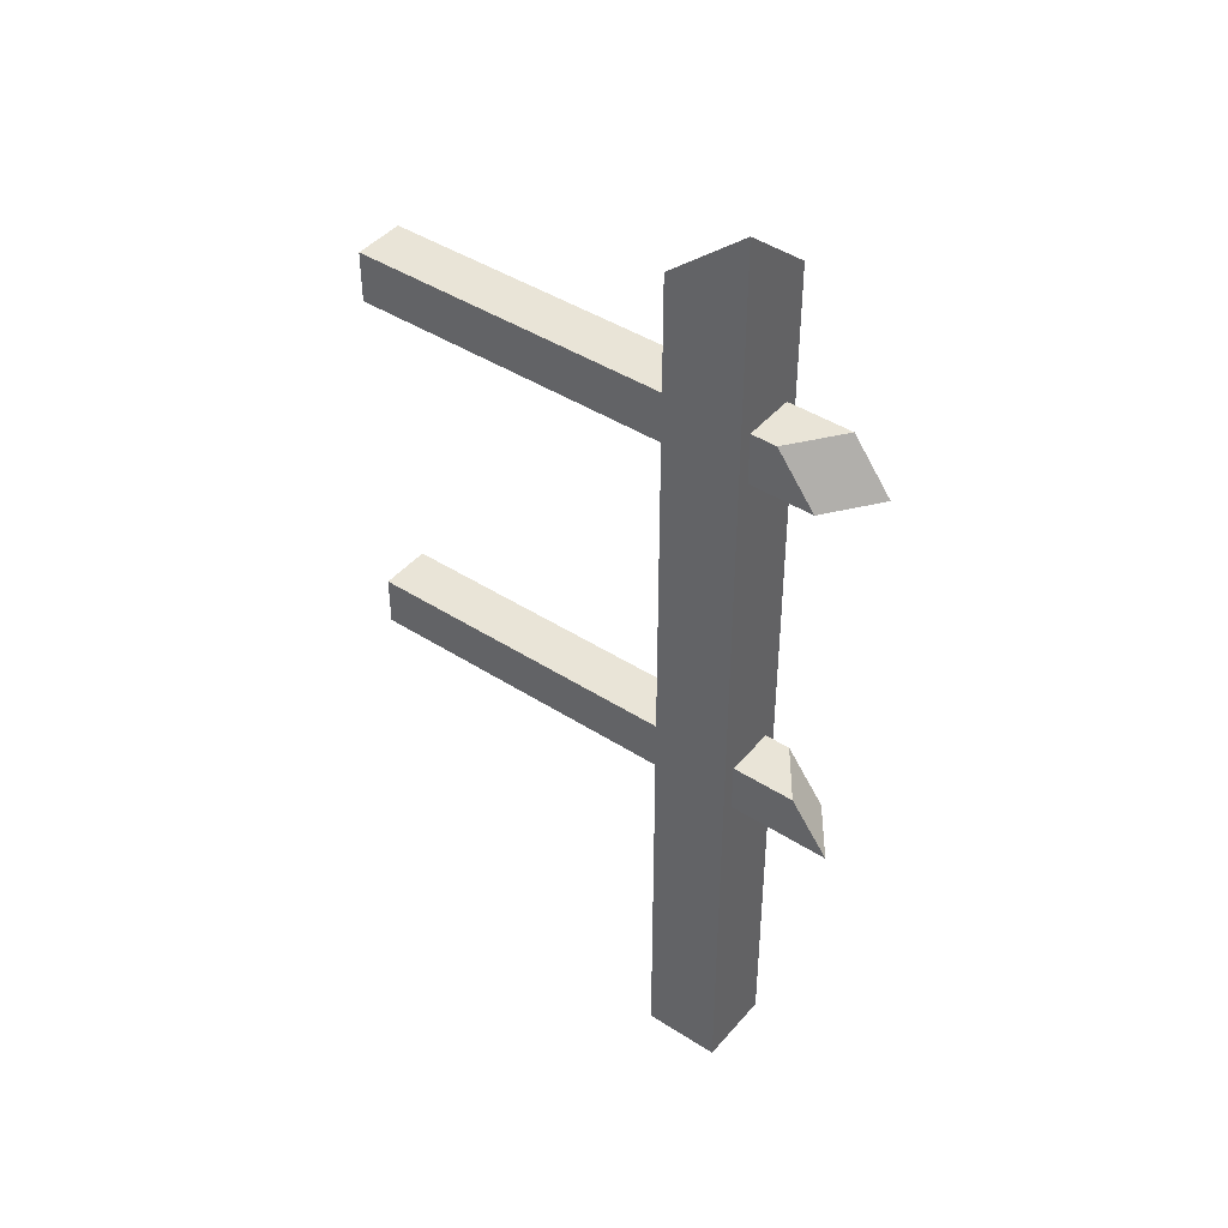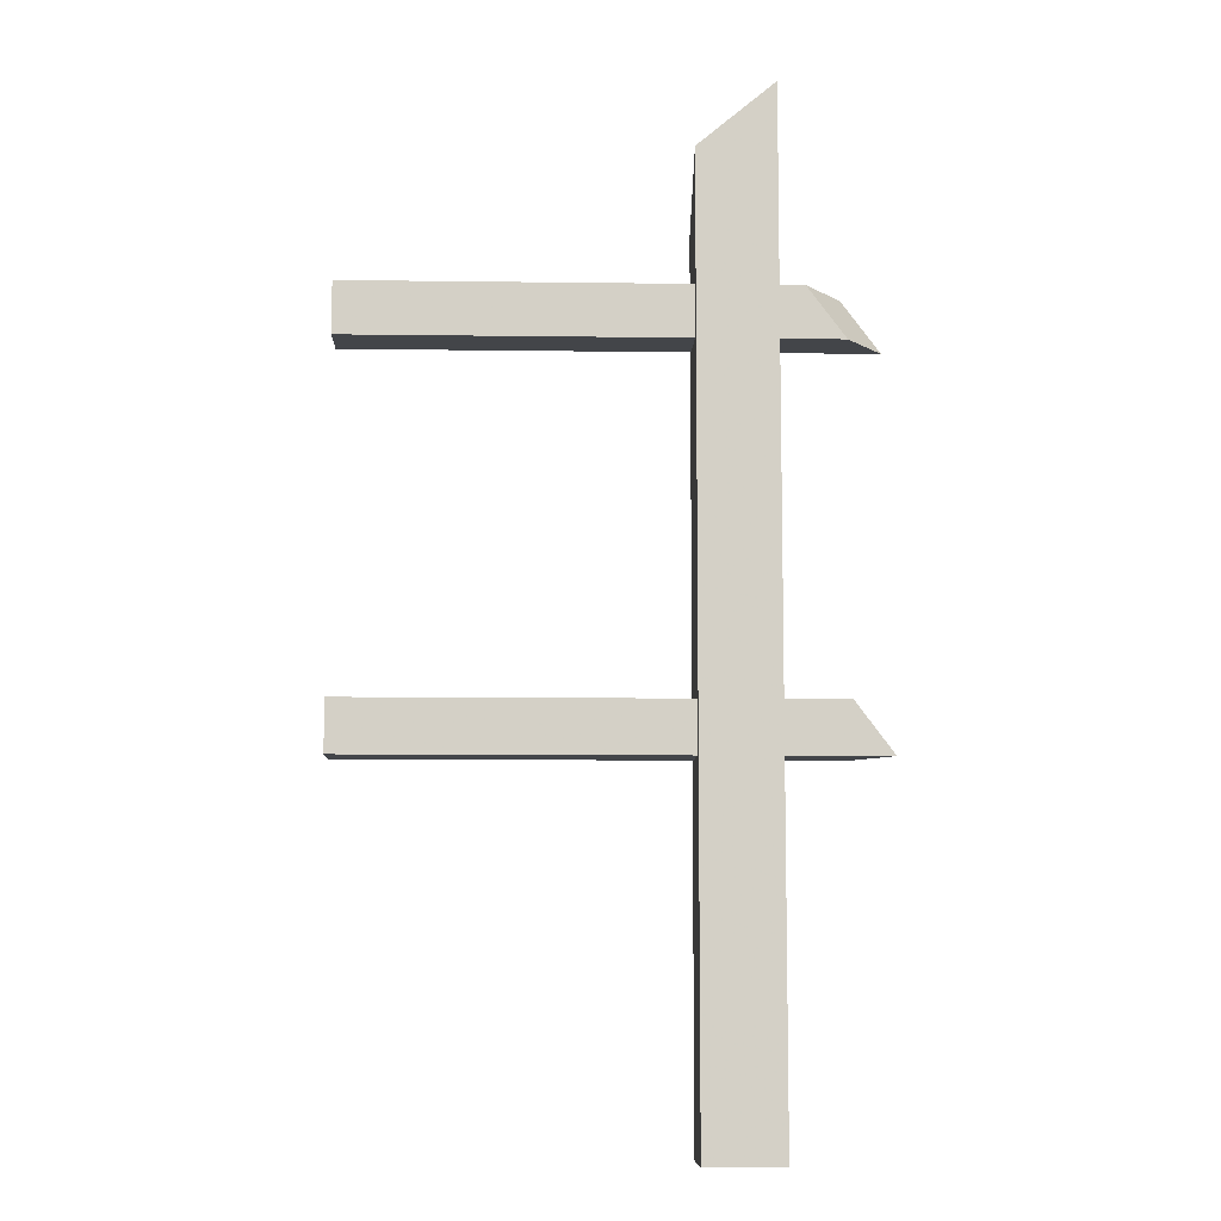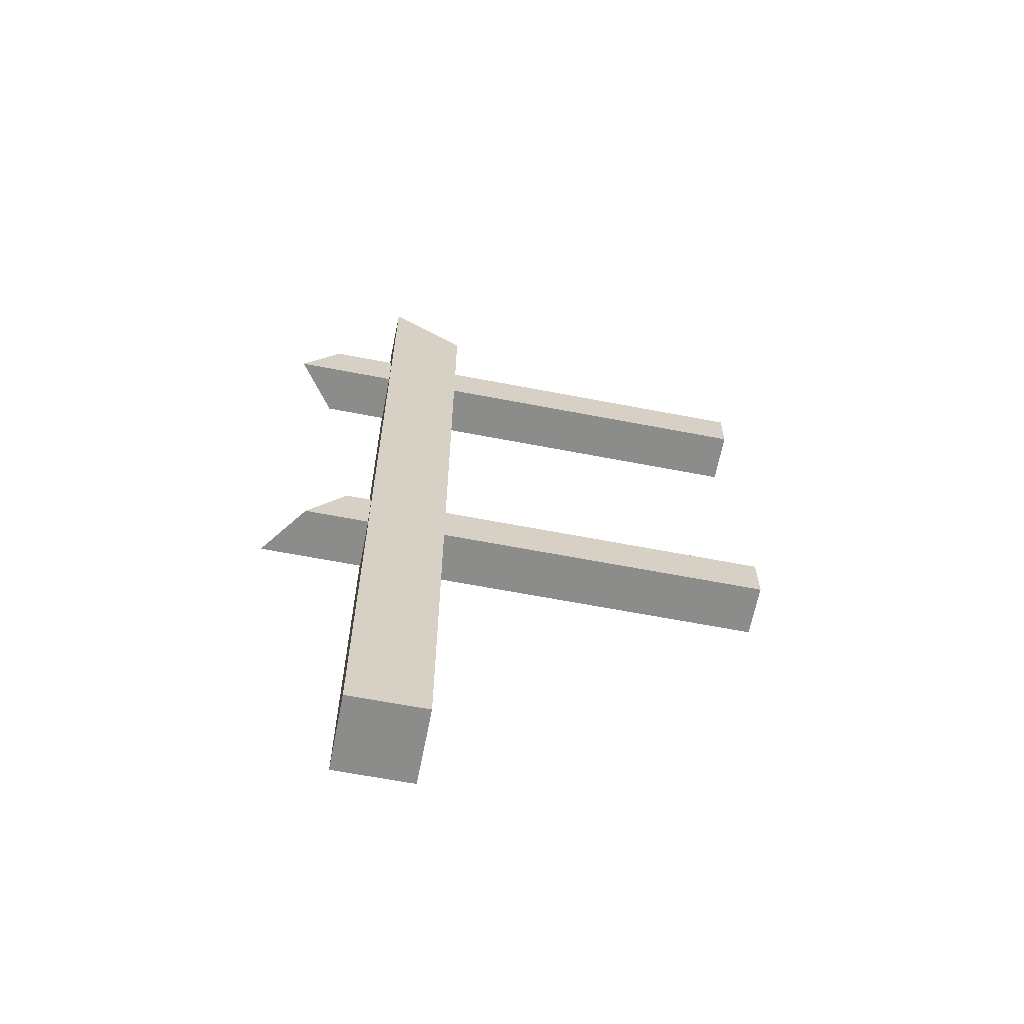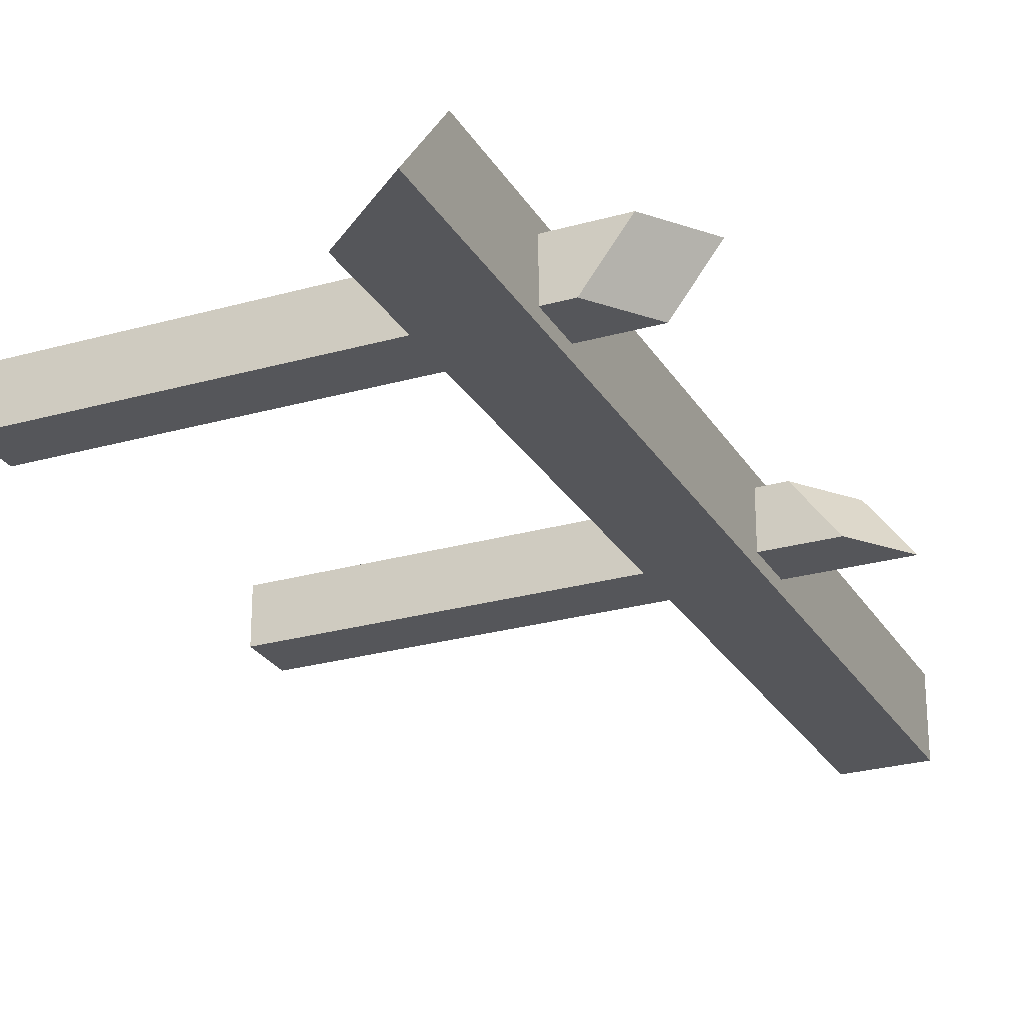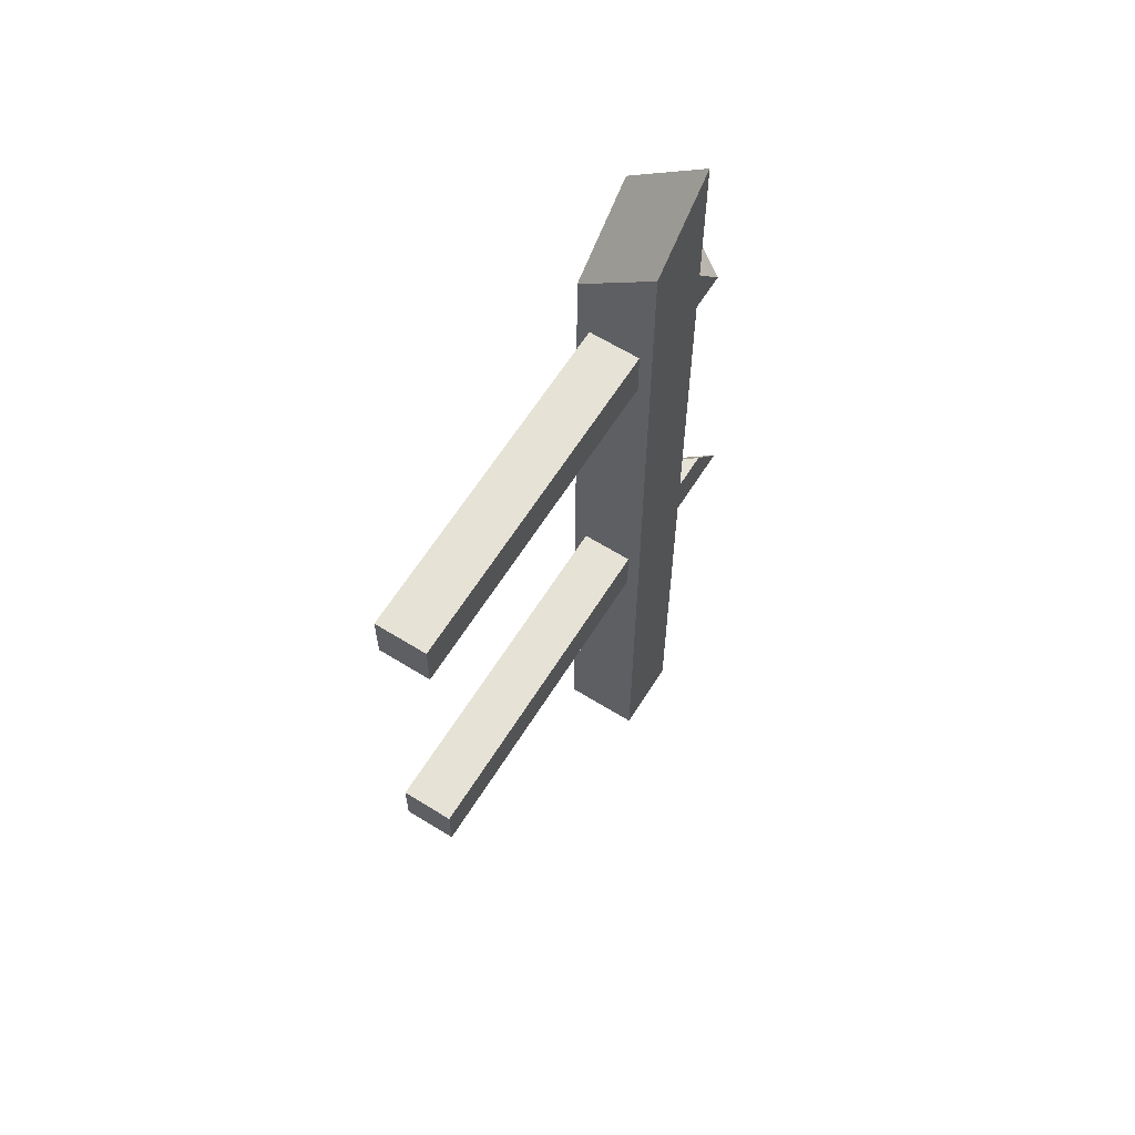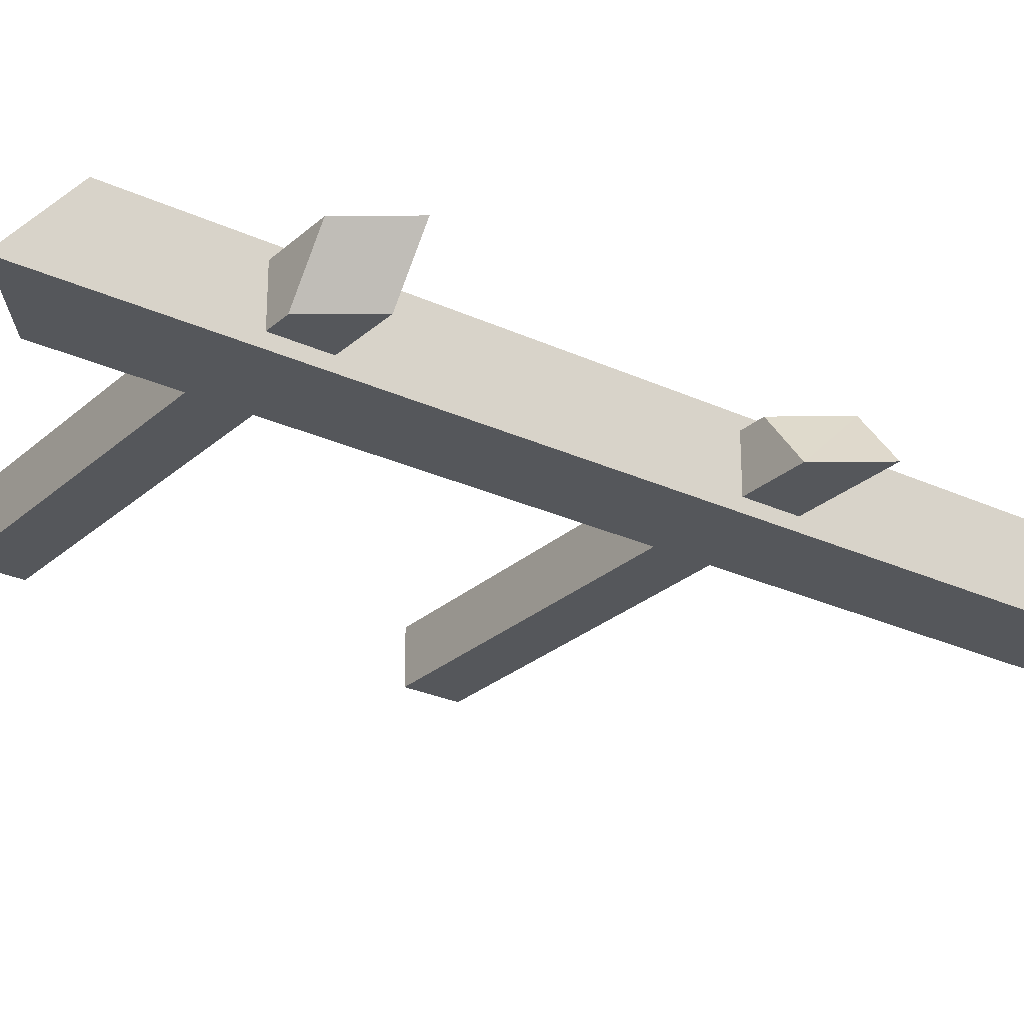
<metadata>
{"format":"obj","ext":"obj","renderer":"f3d","projection":"perspective","resolution":1024,"background":"white","views":[{"elev":43.3,"azim":-142.8,"up":"+Y"},{"elev":-8.7,"azim":177.9,"up":"+Y"},{"elev":-64.1,"azim":-11.0,"up":"+Y"},{"elev":-26.0,"azim":-155.7,"up":"+Z"},{"elev":63.2,"azim":122.1,"up":"+Y"},{"elev":-26.5,"azim":-126.2,"up":"+Z"}]}
</metadata>
<code>
o left_end
v  0 0 0.0938
v  0 0 -0
v  0.0938 0 -0
v  0.0938 0 0.0938
v  0 1 0.0938
v  0.0938 1 0.0938
v  0.0938 1 -0
v  0 1 -0
v  -0.0781 0.4375 0.0781
v  -0.125 0.4375 0.0156
v  0 0.4375 0.0156
v  0 0.4375 0.0781
v  -0.0313 0.5 0.0781
v  0 0.5 0.0781
v  0 0.5 0.0156
v  -0.0781 0.5 0.0156
v  0.0938 0.4375 0.0781
v  0.0938 0.4375 0.0156
v  0.5 0.4375 0.0156
v  0.5 0.4375 0.0781
v  0.0938 0.5 0.0781
v  0.5 0.5 0.0781
v  0.5 0.5 0.0156
v  0.0938 0.5 0.0156
v  -0.125 0.9063 0.0781
v  -0.0781 0.9063 0.0156
v  0 0.9063 0.0156
v  0 0.9063 0.0781
v  -0.0781 0.9688 0.0781
v  0 0.9688 0.0781
v  0 0.9688 0.0156
v  -0.0313 0.9688 0.0156
v  0.0938 0.9063 0.0781
v  0.0938 0.9063 0.0156
v  0.5 0.9063 0.0156
v  0.5 0.9063 0.0781
v  0.0938 0.9688 0.0781
v  0.5 0.9688 0.0781
v  0.5 0.9688 0.0156
v  0.0938 0.9688 0.0156
v  0 1.125 0.0938
v  0.0938 1.047 0.0938
v  0.0938 1.125 -0
v  0 1.203 -0
f 1 2 3 4
f 5 6 7 8
f 3 2 8 7
f 1 4 6 5
f 2 1 5 8
f 4 3 7 6
f 9 10 11 12
f 13 14 15 16
f 11 10 16 15
f 9 12 14 13
f 16 10 9 13
f 12 11 15 14
f 17 18 19 20
f 21 22 23 24
f 19 18 24 23
f 17 20 22 21
f 18 17 21 24
f 20 19 23 22
f 25 26 27 28
f 29 30 31 32
f 27 26 32 31
f 25 28 30 29
f 26 25 29 32
f 28 27 31 30
f 33 34 35 36
f 37 38 39 40
f 35 34 40 39
f 33 36 38 37
f 34 33 37 40
f 36 35 39 38
f 5 8 7 6
f 41 42 43 44
f 7 8 44 43
f 5 6 42 41
f 8 5 41 44
f 6 7 43 42

</code>
